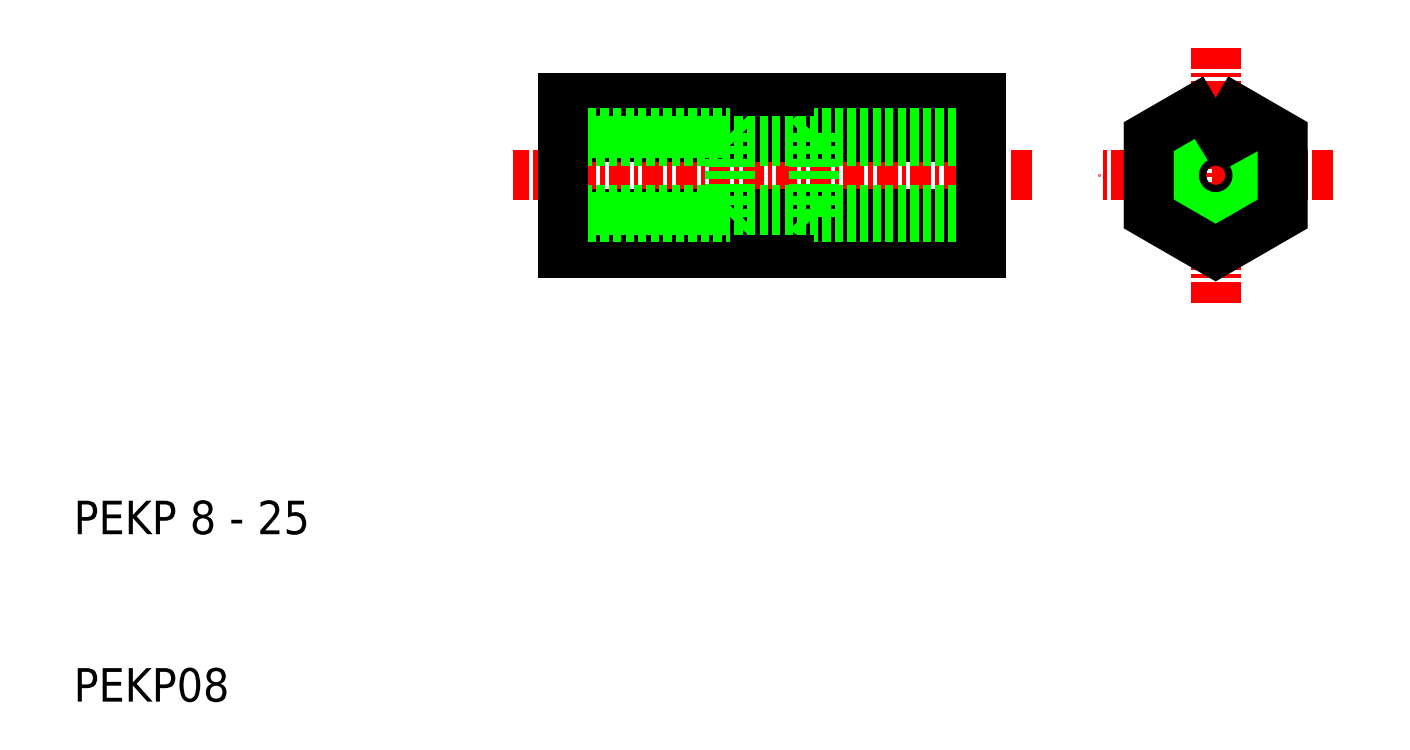
<metadata>
{"format":"dxf","ext":"dxf","renderer":"ezdxf+matplotlib","layout":"modelspace","background":"white","min_lineweight":24,"dpi":150}
</metadata>
<code>
0
SECTION
2
ENTITIES
0
TEXT
8
0
10
10
20
10
30
0
40
2
1
PEKP08
0
TEXT
8
0
10
10
20
20
30
0
40
2
1
PEKP 8 - 25
0
LINE
8
0
10
39.21
20
36.82
30
0
11
64.21
21
36.82
31
0
0
LINE
8
0
10
64.21
20
46.06
30
0
11
39.21
21
46.06
31
0
0
LINE
8
CENTER
10
67.21
20
41.44
30
0
11
36.21
21
41.44
31
0
0
LINE
8
0
10
64.21
20
43.75
30
0
11
39.21
21
43.75
31
0
0
LINE
8
0
10
64.21
20
39.13
30
0
11
39.21
21
39.13
31
0
0
LINE
8
0
10
64.21
20
43.51
30
0
11
39.21
21
43.51
31
0
0
LINE
8
0
10
64.21
20
39.37
30
0
11
39.21
21
39.37
31
0
0
LINE
8
0
10
39.21
20
43.94
30
0
11
49.21
21
43.94
31
0
0
LINE
8
0
10
39.21
20
38.94
30
0
11
49.21
21
38.94
31
0
0
LINE
8
0
10
39.21
20
46.06
30
0
11
39.21
21
36.82
31
0
0
LINE
8
0
10
49.21
20
43.94
30
0
11
49.21
21
38.94
31
0
0
LINE
8
0
10
49.21
20
38.94
30
0
11
49.65
21
39.37
31
0
0
LINE
8
0
10
49.21
20
43.94
30
0
11
49.65
21
43.51
31
0
0
LINE
8
0
10
64.21
20
43.94
30
0
11
54.21
21
43.94
31
0
0
LINE
8
0
10
64.21
20
38.94
30
0
11
54.21
21
38.94
31
0
0
LINE
8
0
10
54.21
20
43.94
30
0
11
54.21
21
38.94
31
0
0
LINE
8
0
10
54.21
20
38.94
30
0
11
53.78
21
39.37
31
0
0
LINE
8
0
10
54.21
20
43.94
30
0
11
53.78
21
43.51
31
0
0
LINE
8
0
10
64.21
20
36.82
30
0
11
64.21
21
46.06
31
0
0
LINE
8
CENTER
10
78.21
20
49.06
30
0
11
78.21
21
33.82
31
0
0
LINE
8
CENTER
10
85.21
20
41.44
30
0
11
71.21
21
41.44
31
0
0
CIRCLE
8
0
10
78.21
20
41.44
30
0
40
2.067
0
ARC
8
0
10
78.21
20
41.44
30
0
40
2.5
50
120
51
30
0
POLYLINE
8
0
66
     1
10
0
20
0
30
0
70
     1
0
VERTEX
8
0
10
78.21
20
46.06
30
0
0
VERTEX
8
0
10
74.21
20
43.75
30
0
0
VERTEX
8
0
10
74.21
20
39.13
30
0
0
VERTEX
8
0
10
78.21
20
36.82
30
0
0
VERTEX
8
0
10
82.21
20
39.13
30
0
0
VERTEX
8
0
10
82.21
20
43.75
30
0
0
SEQEND
8
0
0
ENDSEC
0
EOF

</code>
